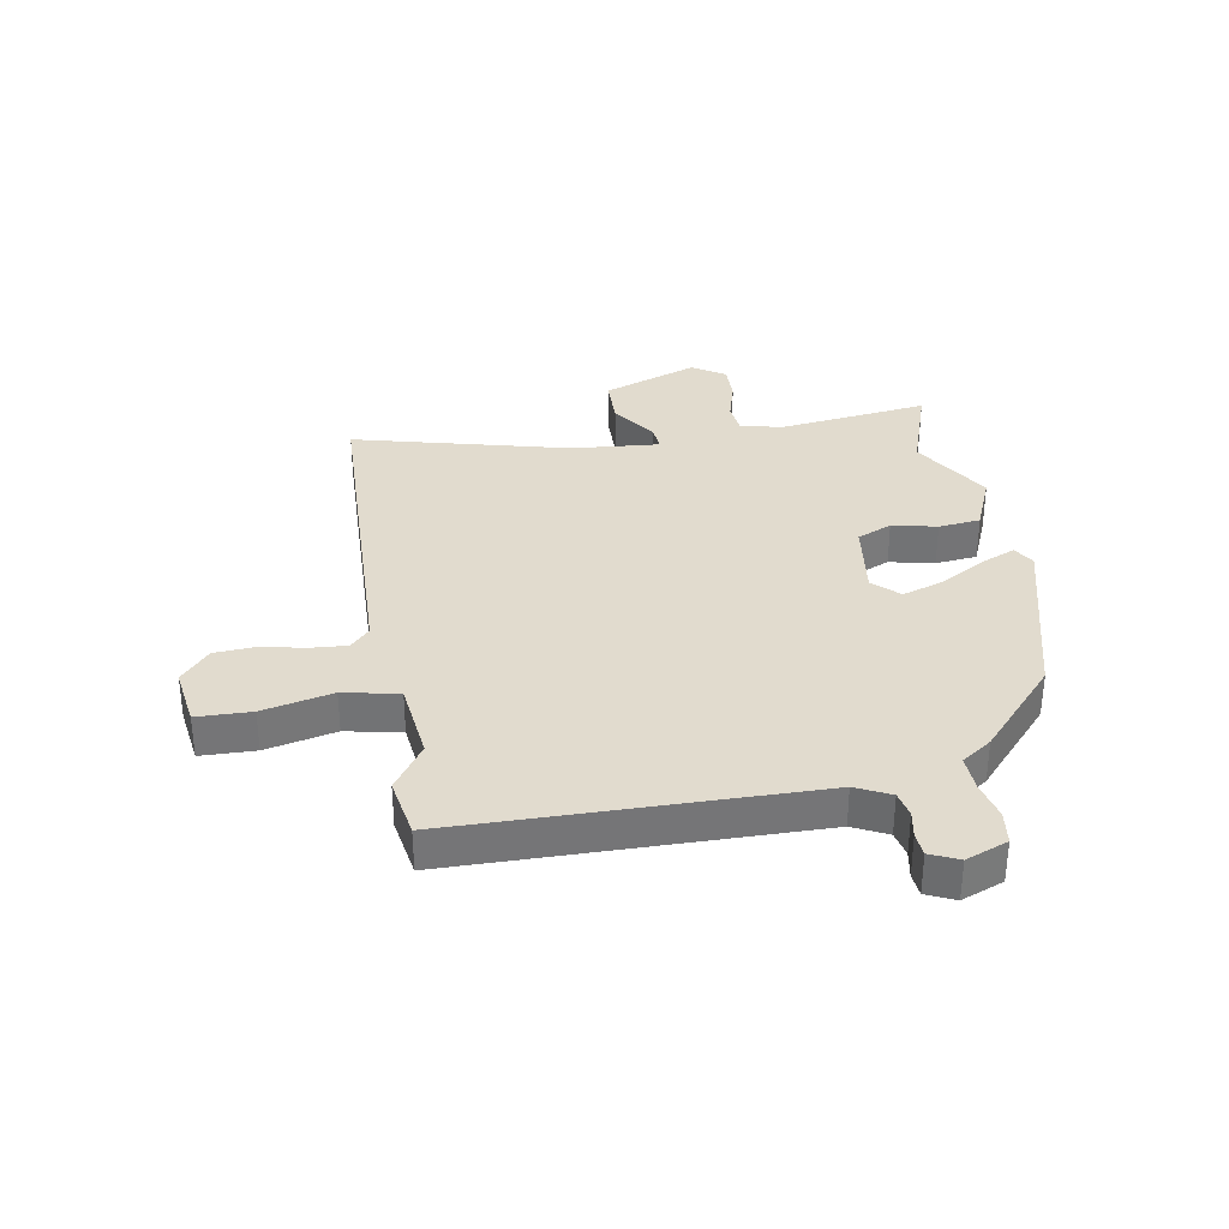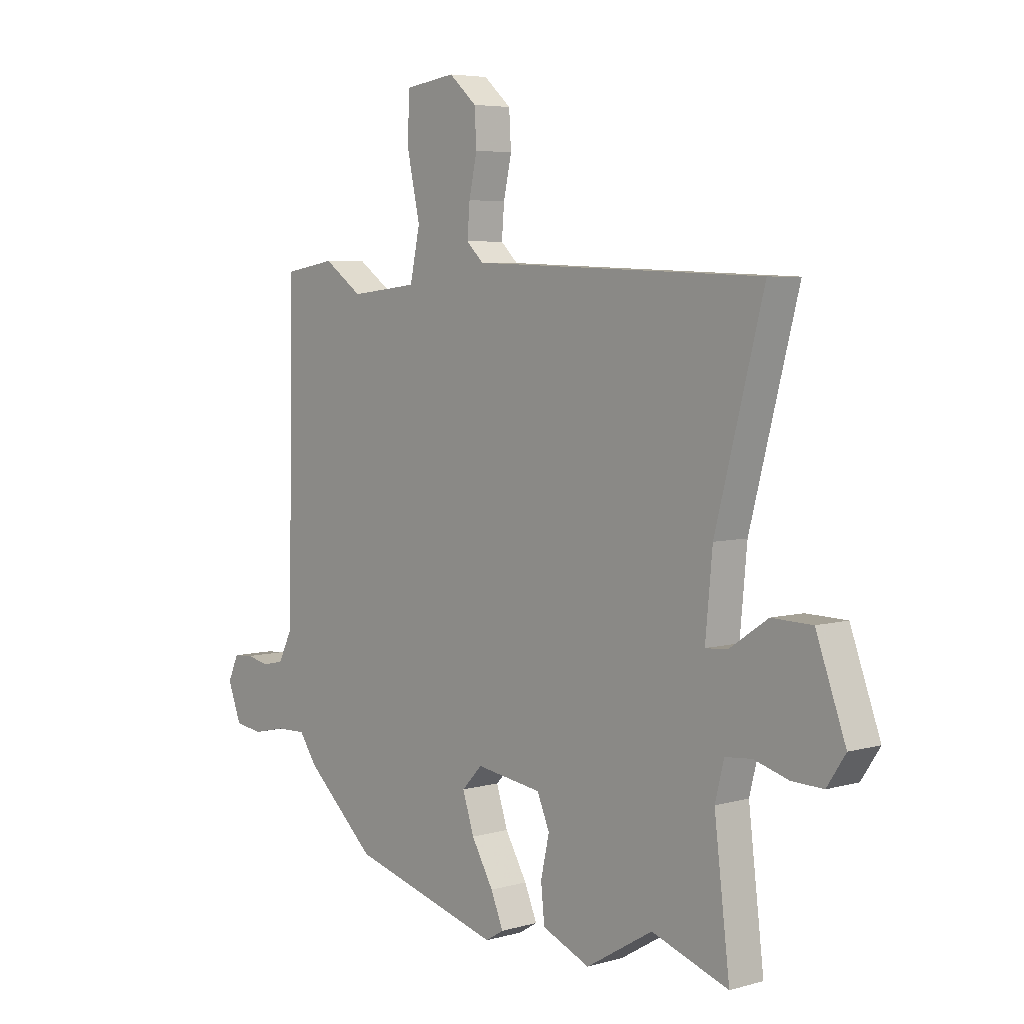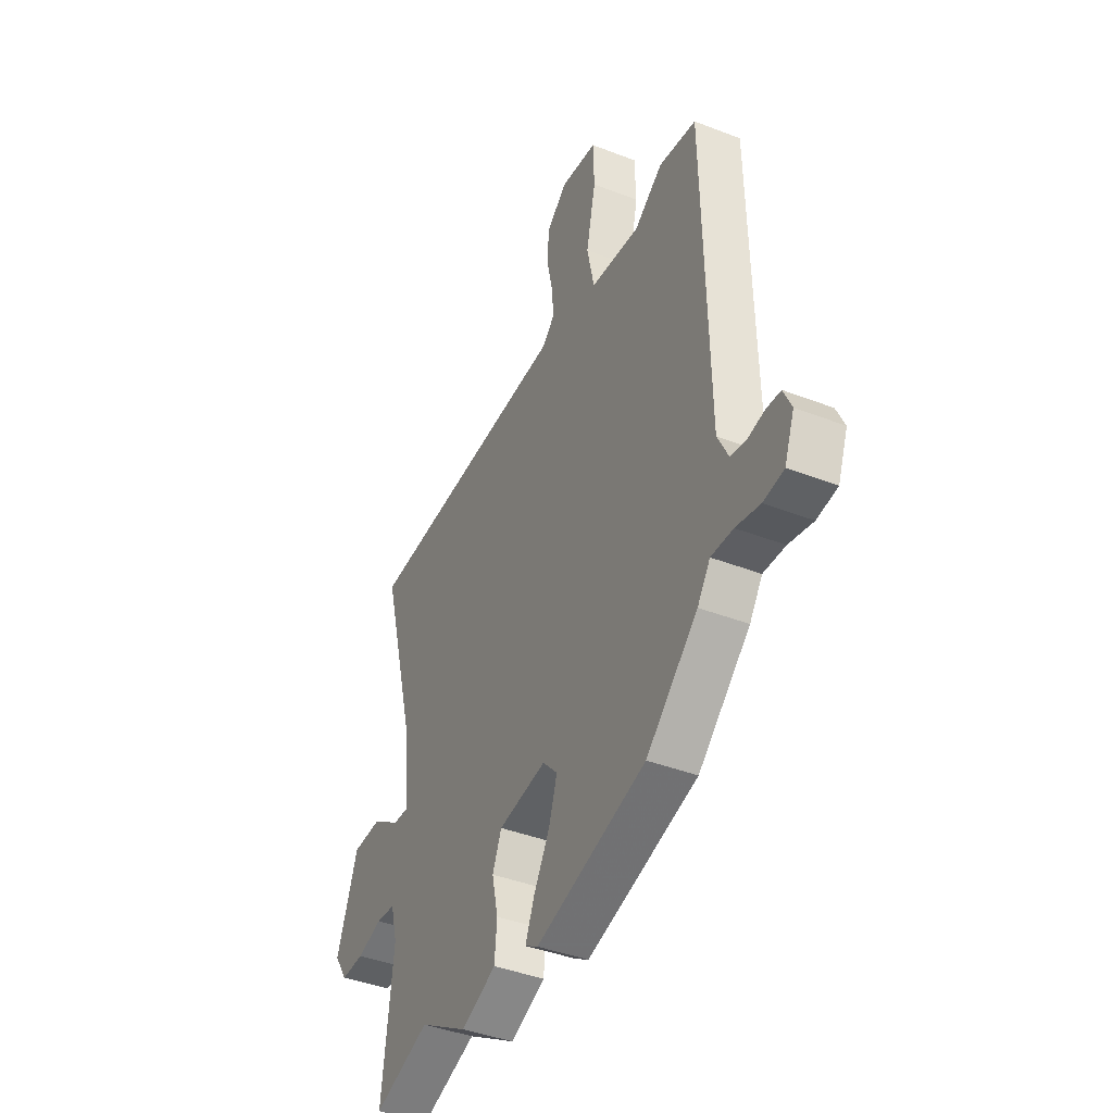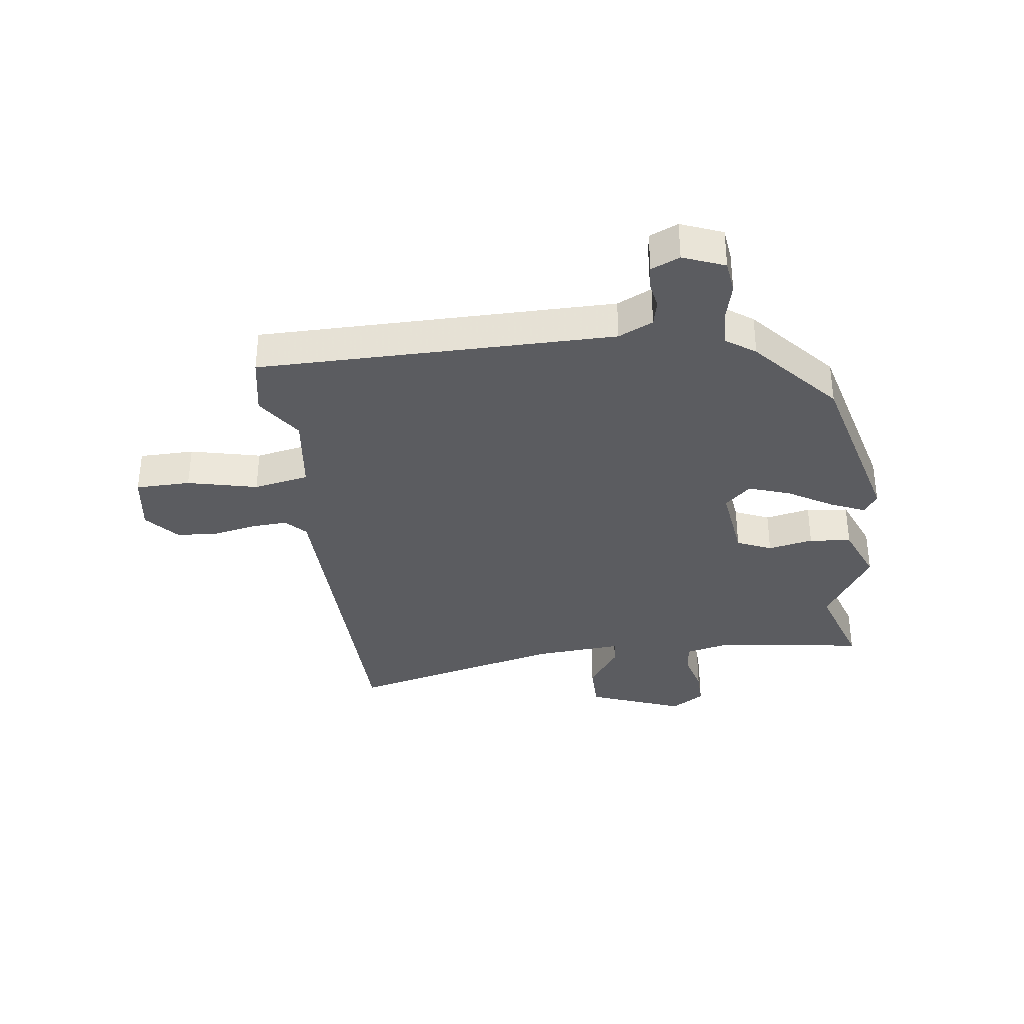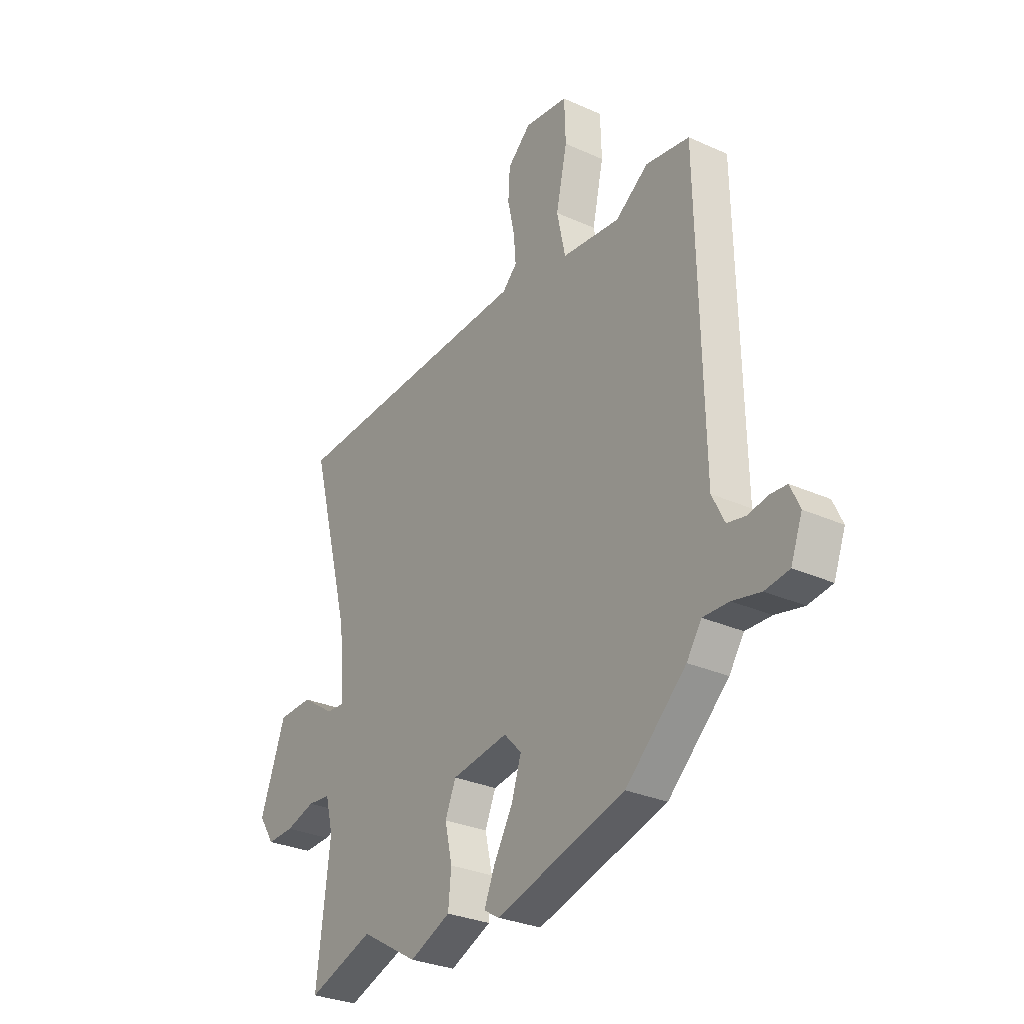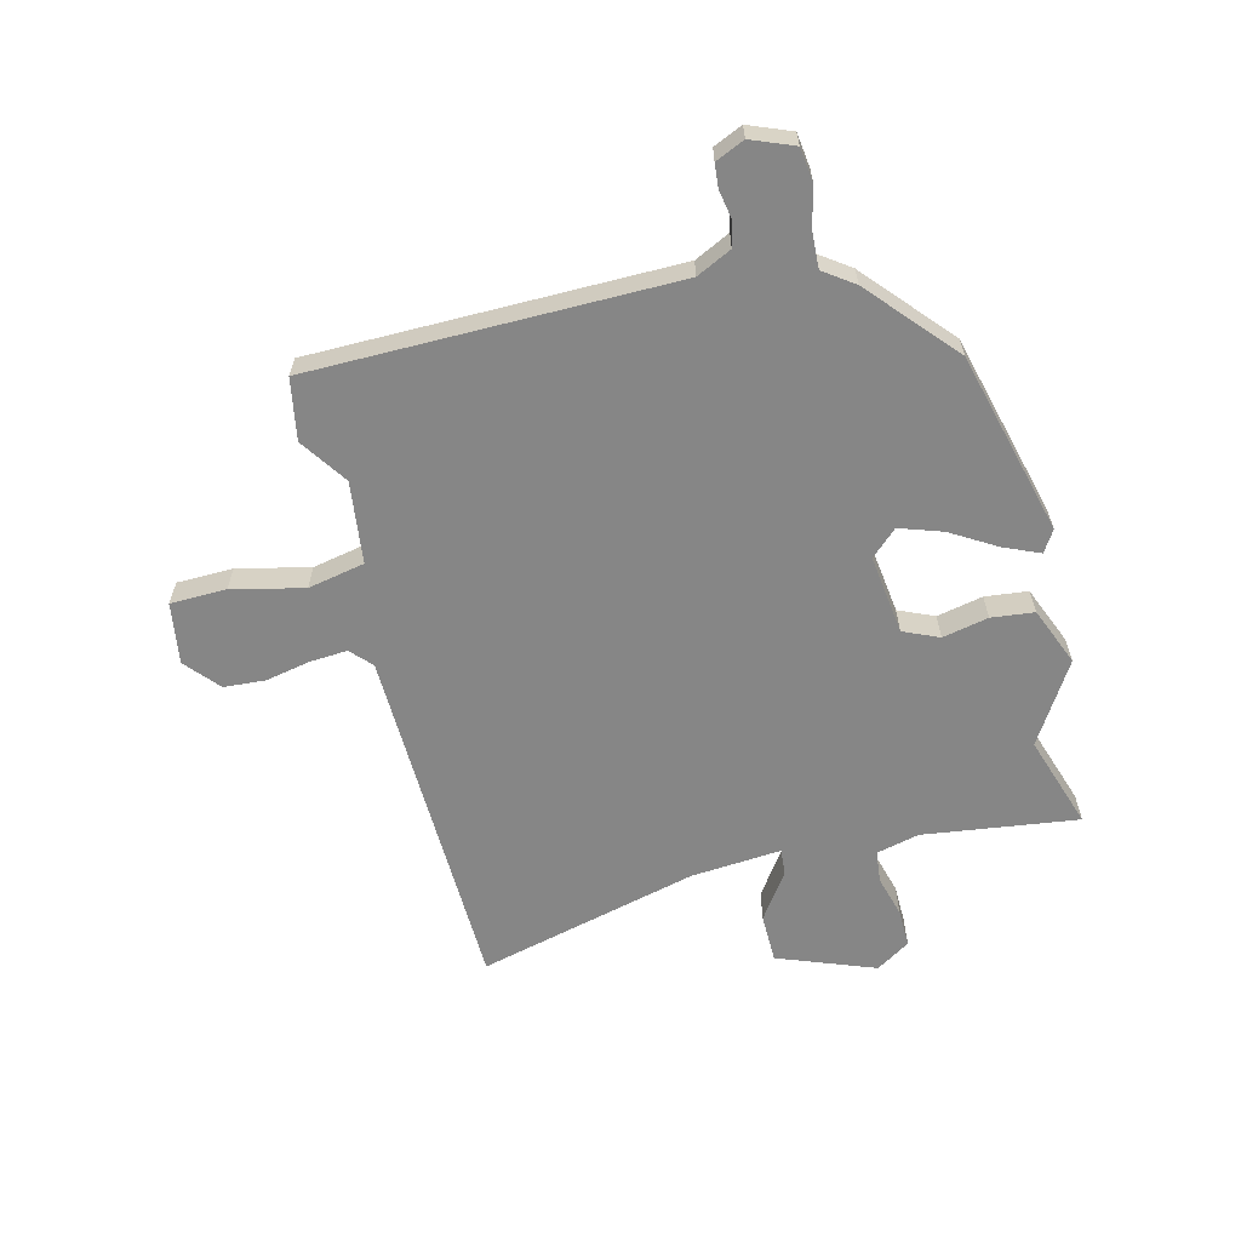
<metadata>
{"format":"obj","ext":"obj","renderer":"f3d","projection":"perspective","resolution":1024,"background":"white","views":[{"elev":33.9,"azim":79.8,"up":"+Y"},{"elev":5.2,"azim":-131.5,"up":"+Z"},{"elev":-41.0,"azim":64.7,"up":"+Z"},{"elev":-34.8,"azim":96.5,"up":"+Y"},{"elev":-29.7,"azim":56.4,"up":"+Z"},{"elev":-62.2,"azim":103.3,"up":"+Y"}]}
</metadata>
<code>
v 0.309 0.07 -0.453
v 0.007 0.07 -0.536
v -0.029 0.07 -0.514
v -0.004 0.07 -0.454
v 0.04 0.07 -0.378
v 0.063 0.07 -0.307
v 0.022 0.07 -0.264
v -0.11 0.07 -0.283
v -0.135 0.07 -0.342
v -0.118 0.07 -0.418
v -0.125 0.07 -0.489
v -0.221 0.07 -0.53
v -0.355 0.07 -0.45
v -0.509 0.07 -0.503
v -0.478 0.07 -0.246
v -0.496 0.07 -0.175
v -0.549 0.07 -0.17
v -0.618 0.07 -0.19
v -0.681 0.07 -0.192
v -0.718 0.07 -0.136
v -0.659 0.07 0.026
v -0.578 0.07 0.028
v -0.501 0.07 -0.024
v -0.457 0.07 -0.027
v -0.471 0.07 0.123
v -0.567 0.07 0.488
v 0.017 0.07 0.511
v 0.051 0.07 0.544
v 0.046 0.07 0.606
v 0.03 0.07 0.68
v 0.034 0.07 0.749
v 0.089 0.07 0.798
v 0.191 0.07 0.784
v 0.194 0.07 0.691
v 0.168 0.07 0.572
v 0.188 0.07 0.478
v 0.324 0.07 0.463
v 0.401 0.07 0.517
v 0.503 0.07 0.5
v 0.515 0.07 -0.103
v 0.544 0.07 -0.161
v 0.587 0.07 -0.17
v 0.633 0.07 -0.161
v 0.672 0.07 -0.164
v 0.694 0.07 -0.212
v 0.667 0.07 -0.283
v 0.611 0.07 -0.291
v 0.545 0.07 -0.276
v 0.485 0.07 -0.274
v 0.45 0.07 -0.325
v 0.309 0 -0.453
v 0.007 0 -0.536
v -0.029 0 -0.514
v -0.004 0 -0.454
v 0.04 0 -0.378
v 0.063 0 -0.307
v 0.022 0 -0.264
v -0.11 0 -0.283
v -0.135 0 -0.342
v -0.118 0 -0.418
v -0.125 0 -0.489
v -0.221 0 -0.53
v -0.355 0 -0.45
v -0.509 0 -0.503
v -0.478 0 -0.246
v -0.496 0 -0.175
v -0.549 0 -0.17
v -0.618 0 -0.19
v -0.681 0 -0.192
v -0.718 0 -0.136
v -0.659 0 0.026
v -0.578 0 0.028
v -0.501 0 -0.024
v -0.457 0 -0.027
v -0.471 0 0.123
v -0.567 0 0.488
v 0.017 0 0.511
v 0.051 0 0.544
v 0.046 0 0.606
v 0.03 0 0.68
v 0.034 0 0.749
v 0.089 0 0.798
v 0.191 0 0.784
v 0.194 0 0.691
v 0.168 0 0.572
v 0.188 0 0.478
v 0.324 0 0.463
v 0.401 0 0.517
v 0.503 0 0.5
v 0.515 0 -0.103
v 0.544 0 -0.161
v 0.587 0 -0.17
v 0.633 0 -0.161
v 0.672 0 -0.164
v 0.694 0 -0.212
v 0.667 0 -0.283
v 0.611 0 -0.291
v 0.545 0 -0.276
v 0.485 0 -0.274
v 0.45 0 -0.325
f 49 50 1 2
f 45 46 47 48
f 45 48 49
f 42 43 44 45
f 41 42 45 49
f 40 41 49 2
f 37 38 39 40
f 36 37 40
f 32 33 34 35
f 32 35 36
f 29 30 31 32
f 28 29 32 36
f 27 28 36 40
f 25 26 27 40
f 20 21 22 23
f 20 23 24
f 17 18 19 20
f 16 17 20 24
f 15 16 24
f 13 14 15
f 13 15 24
f 9 10 11 12
f 8 9 12 13
f 2 3 4 5
f 2 5 6
f 40 2 6
f 8 13 24 25
f 7 8 25 40
f 6 7 40
f 52 51 100 99
f 98 97 96 95
f 99 98 95
f 95 94 93 92
f 99 95 92 91
f 52 99 91 90
f 90 89 88 87
f 90 87 86
f 85 84 83 82
f 86 85 82
f 82 81 80 79
f 86 82 79 78
f 90 86 78 77
f 90 77 76 75
f 73 72 71 70
f 74 73 70
f 70 69 68 67
f 74 70 67 66
f 74 66 65
f 65 64 63
f 74 65 63
f 62 61 60 59
f 63 62 59 58
f 55 54 53 52
f 56 55 52
f 56 52 90
f 75 74 63 58
f 90 75 58 57
f 90 57 56
f 1 51 52 2
f 2 52 53 3
f 3 53 54 4
f 4 54 55 5
f 5 55 56 6
f 6 56 57 7
f 7 57 58 8
f 8 58 59 9
f 9 59 60 10
f 10 60 61 11
f 11 61 62 12
f 12 62 63 13
f 13 63 64 14
f 14 64 65 15
f 15 65 66 16
f 16 66 67 17
f 17 67 68 18
f 18 68 69 19
f 19 69 70 20
f 20 70 71 21
f 21 71 72 22
f 22 72 73 23
f 23 73 74 24
f 24 74 75 25
f 25 75 76 26
f 26 76 77 27
f 27 77 78 28
f 28 78 79 29
f 29 79 80 30
f 30 80 81 31
f 31 81 82 32
f 32 82 83 33
f 33 83 84 34
f 34 84 85 35
f 35 85 86 36
f 36 86 87 37
f 37 87 88 38
f 38 88 89 39
f 39 89 90 40
f 40 90 91 41
f 41 91 92 42
f 42 92 93 43
f 43 93 94 44
f 44 94 95 45
f 45 95 96 46
f 46 96 97 47
f 47 97 98 48
f 48 98 99 49
f 49 99 100 50
f 50 100 51 1

</code>
